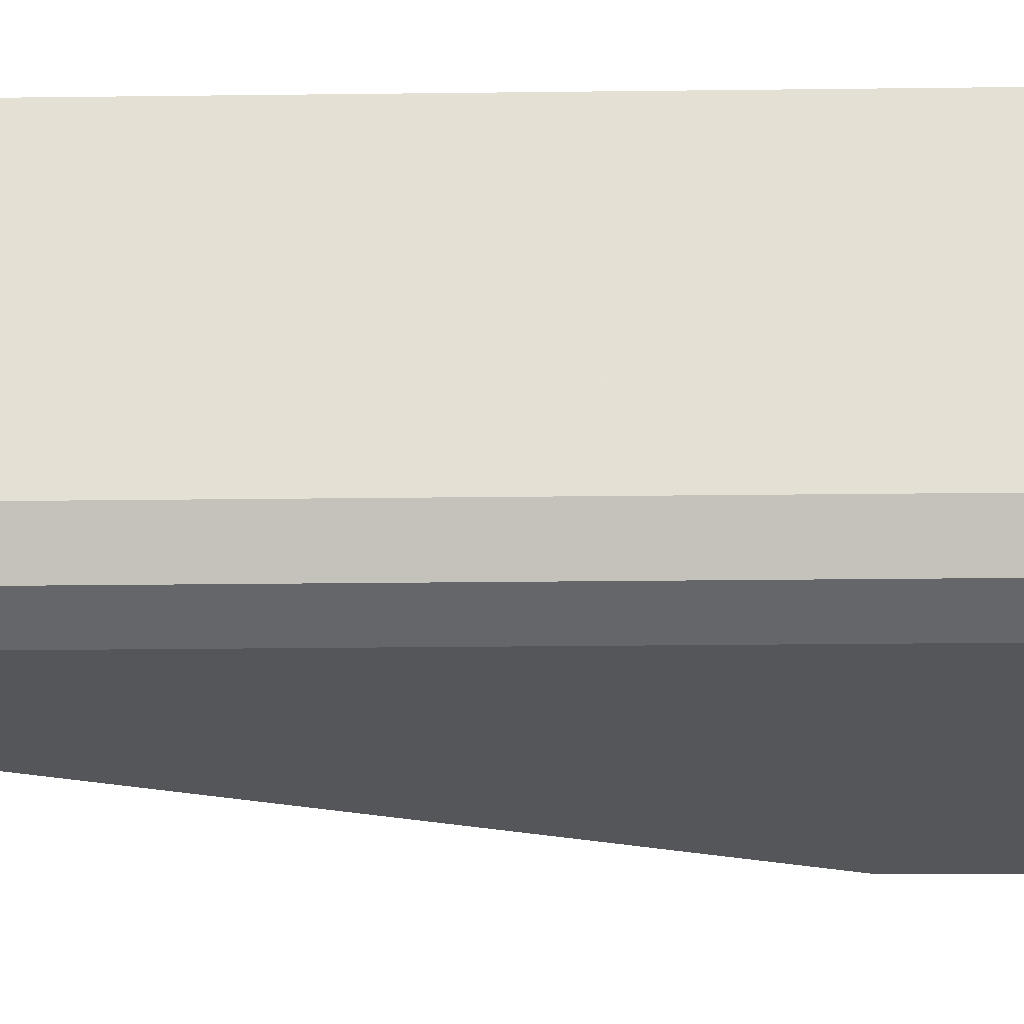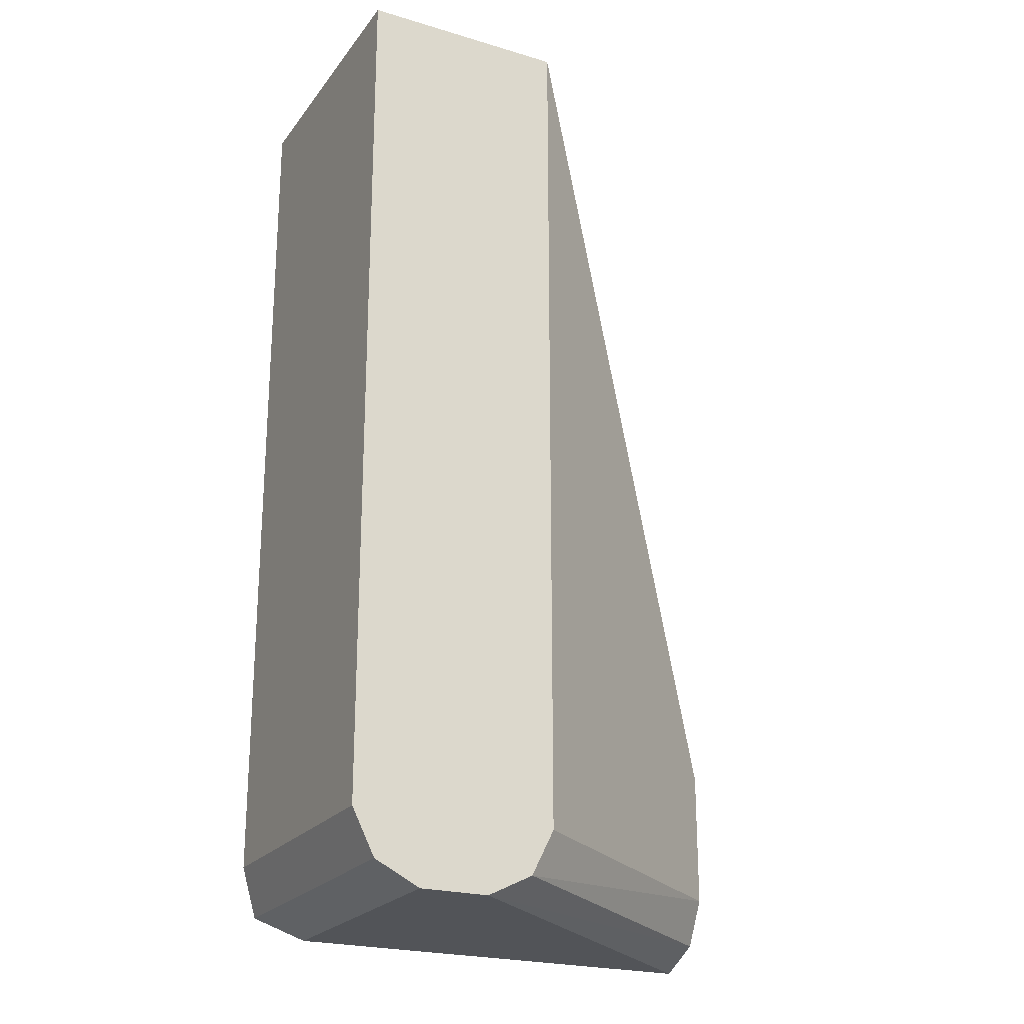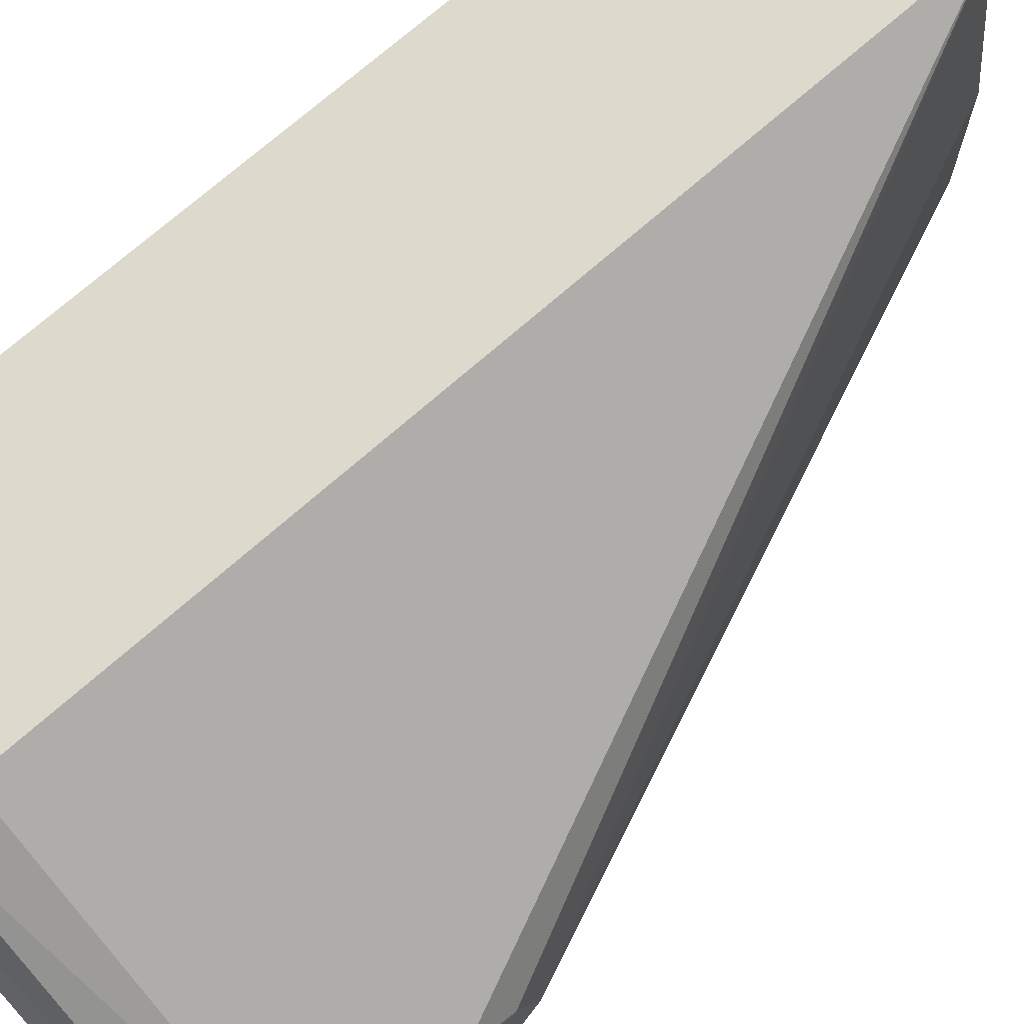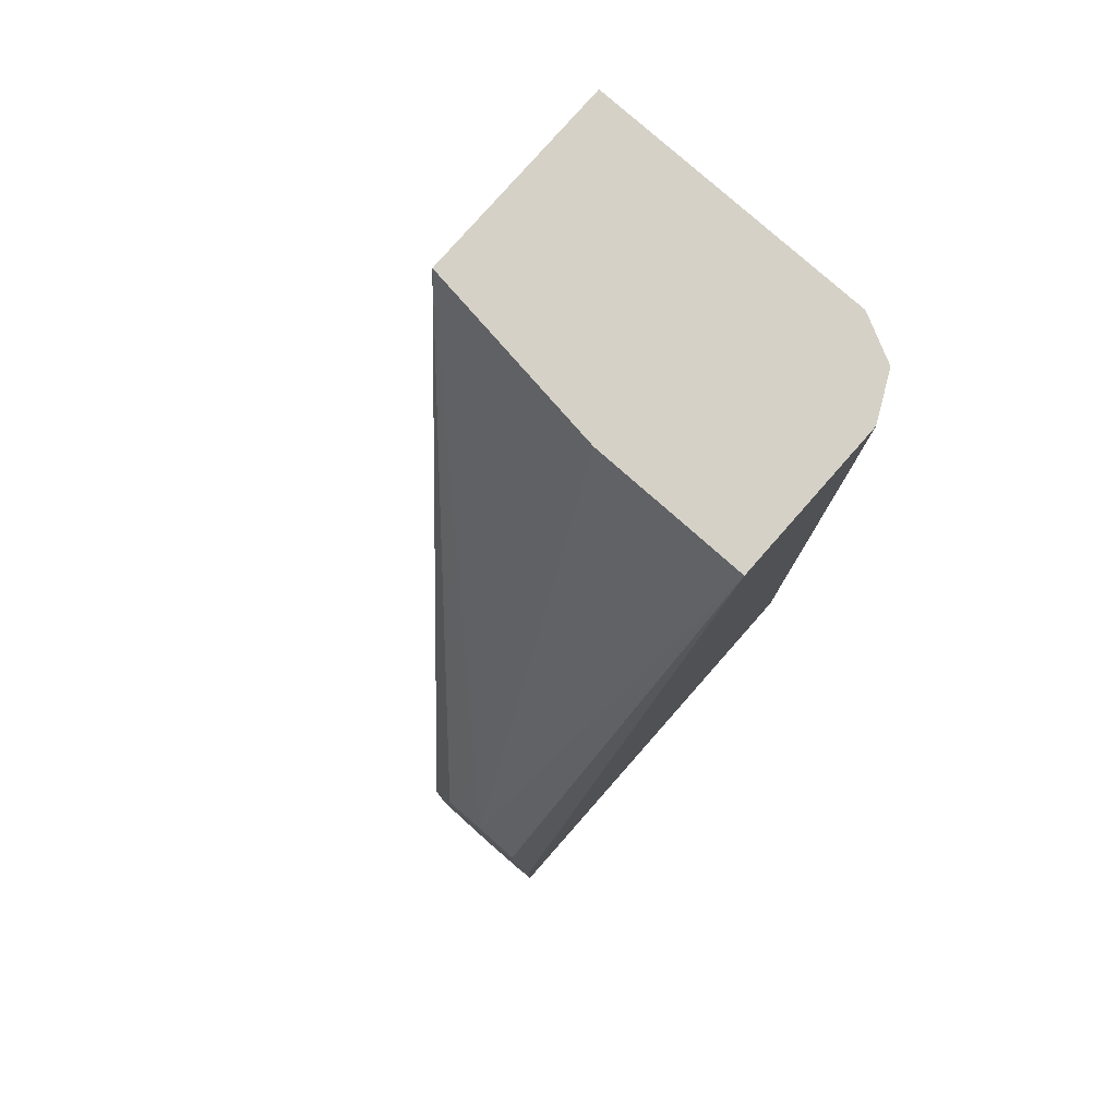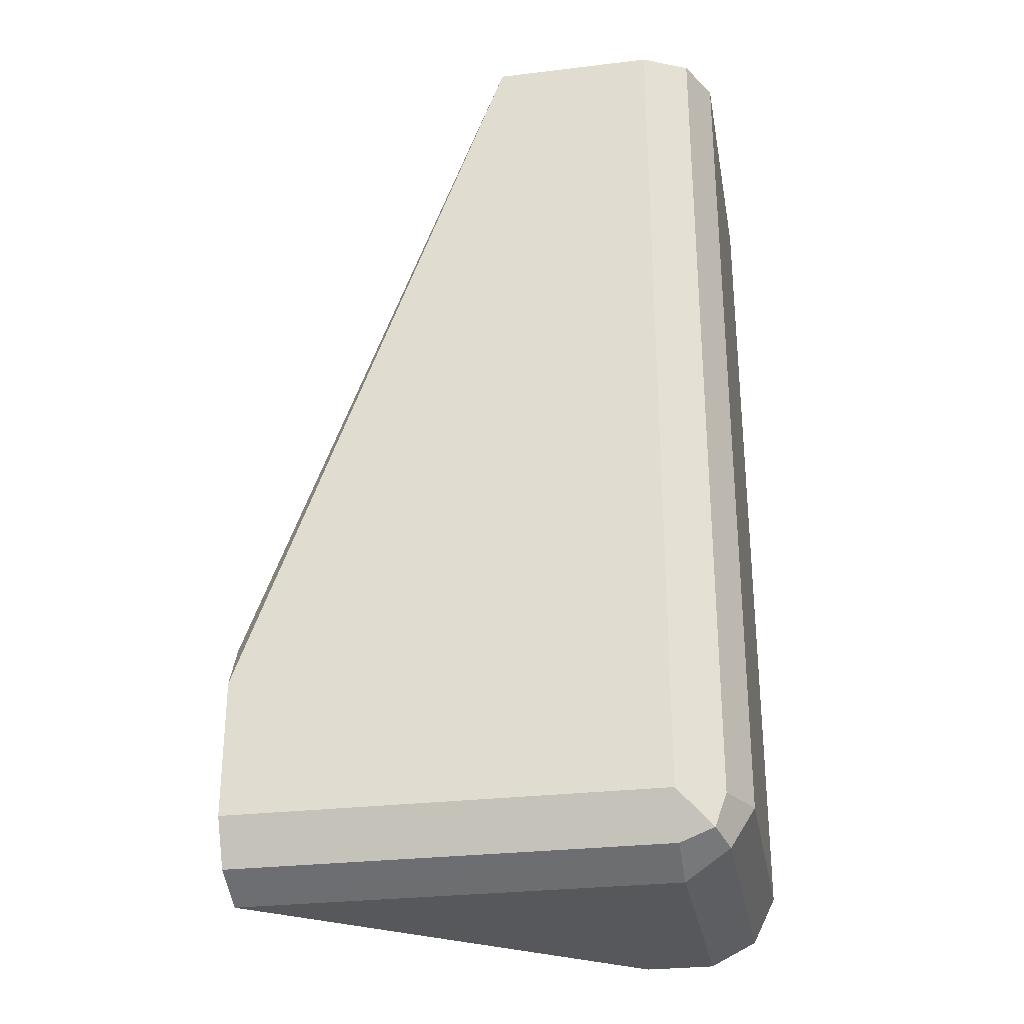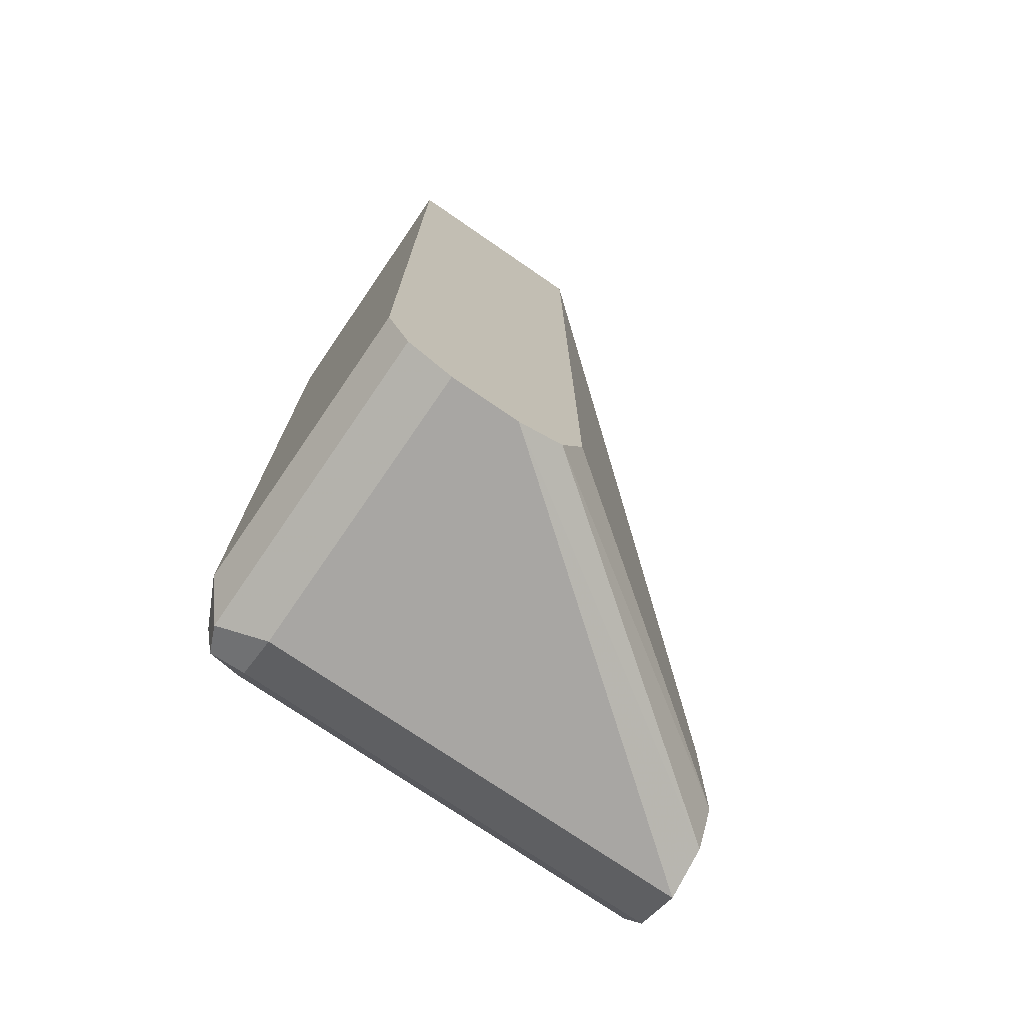
<metadata>
{"format":"obj","ext":"obj","renderer":"f3d","projection":"perspective","resolution":1024,"background":"white","views":[{"elev":-25.3,"azim":-88.9,"up":"+Z"},{"elev":-22.8,"azim":-27.0,"up":"+Y"},{"elev":72.0,"azim":48.6,"up":"+Z"},{"elev":79.4,"azim":131.4,"up":"+Y"},{"elev":-28.7,"azim":-169.8,"up":"+Y"},{"elev":-74.3,"azim":-34.5,"up":"+Y"}]}
</metadata>
<code>
v 0.01855 -0.5991 -0.01515
v 0.01855 -0.8346 -0.01515
v 0.02474 -0.847 -0.01515
v 0.02474 -0.847 -0.09892
v 0.01855 -0.8346 -0.09274
v 0.01855 -0.5991 -0.09274
v 0.02474 -0.8346 -0.1051
v 0.02783 -0.8439 -0.1066
v 0.0371 -0.8346 -0.1113
v 0.155 -0.8347 -0.1113
v 0.08108 -0.779 -0.1113
v 0.0371 -0.5991 -0.1113
v 0.02474 -0.5991 -0.1051
v 0.08108 -0.5991 -0.1113
v 0.1113 -0.779 -0.1113
v 0.155 -0.7976 -0.1113
v 0.155 -0.8532 -0.09274
v 0.155 -0.847 -0.1051
v 0.0371 -0.847 -0.1051
v 0.0371 -0.8532 -0.09274
v 0.0371 -0.8532 -0.01515
v 0.05564 -0.8532 -0.01515
v 0.155 -0.847 -0.08038
v 0.06801 -0.847 -0.01515
v 0.155 -0.8347 -0.0742
v 0.155 -0.7976 -0.0742
v 0.07419 -0.8346 -0.01515
v 0.07419 -0.5991 -0.01515
v 0.155 -0.7852 -0.08038
v 0.155 -0.779 -0.09274
v 0.155 -0.7852 -0.1051
v 0.08108 -0.5991 -0.06836
f 26 28 27
f 27 28 3
f 22 27 3
f 24 27 22
f 25 27 24
f 25 26 27
f 23 25 24
f 23 17 25
f 23 24 22
f 23 22 17
f 21 20 17
f 25 17 26
f 29 28 26
f 1 3 28
f 29 26 30
f 26 17 30
f 16 30 17
f 31 30 16
f 31 14 30
f 31 16 14
f 16 15 14
f 32 30 14
f 32 28 30
f 32 14 28
f 14 6 28
f 1 28 6
f 21 17 22
f 29 30 28
f 21 22 3
f 21 3 20
f 2 4 3
f 2 3 1
f 4 20 3
f 2 5 4
f 2 1 5
f 5 1 6
f 7 5 6
f 7 8 5
f 9 8 7
f 9 11 10
f 9 12 11
f 9 13 12
f 9 7 13
f 13 7 6
f 13 6 12
f 9 10 8
f 12 14 15
f 12 6 14
f 10 19 8
f 19 4 8
f 19 20 4
f 19 17 20
f 18 17 19
f 4 5 8
f 18 10 17
f 10 16 17
f 10 11 16
f 11 15 16
f 11 12 15
f 18 19 10

</code>
